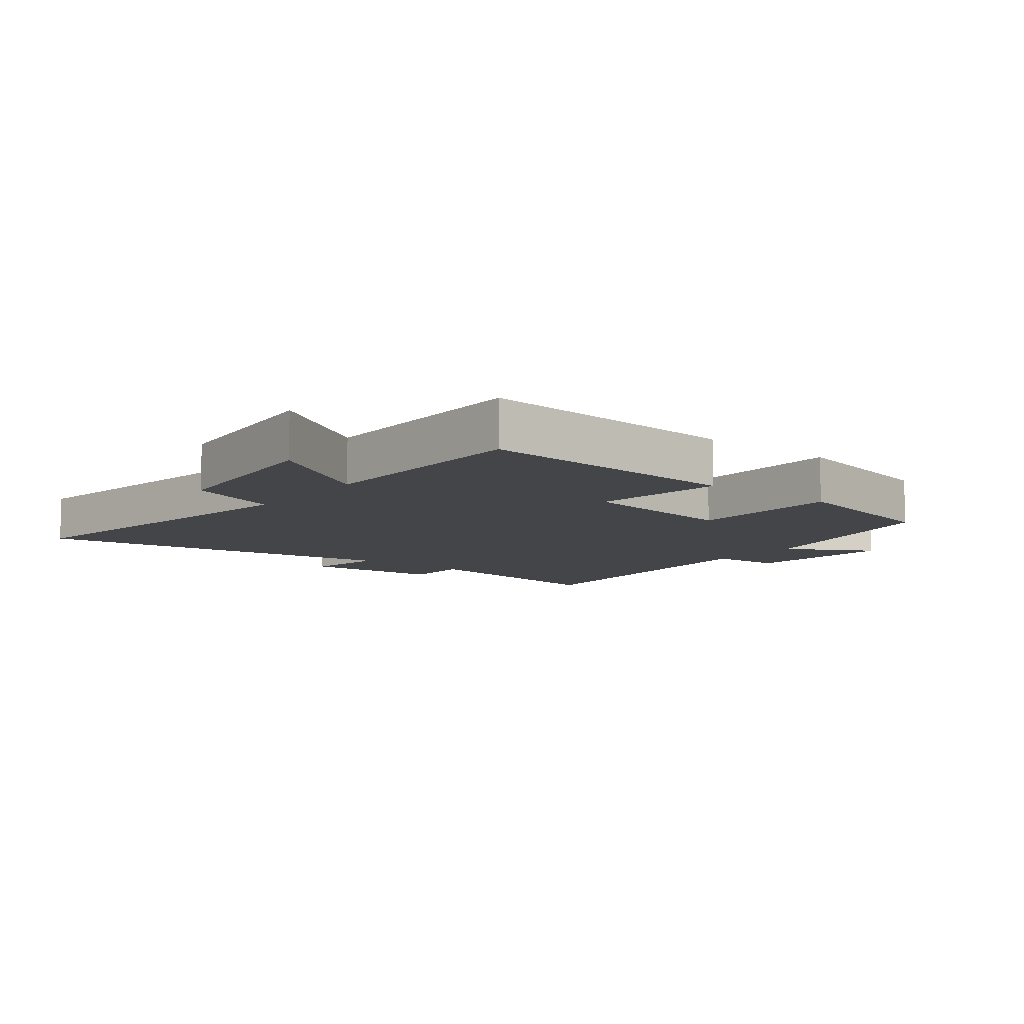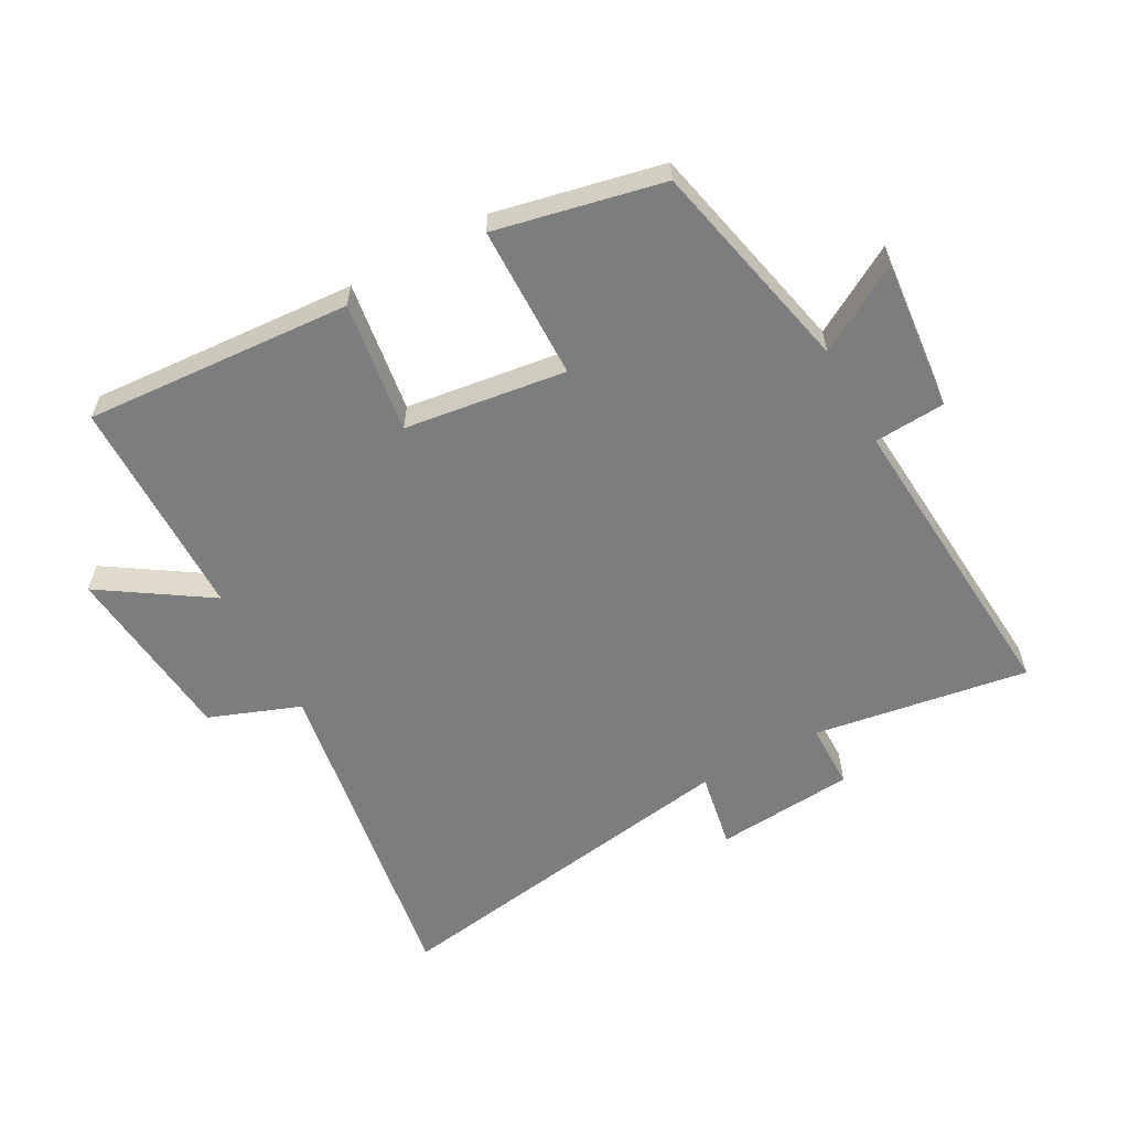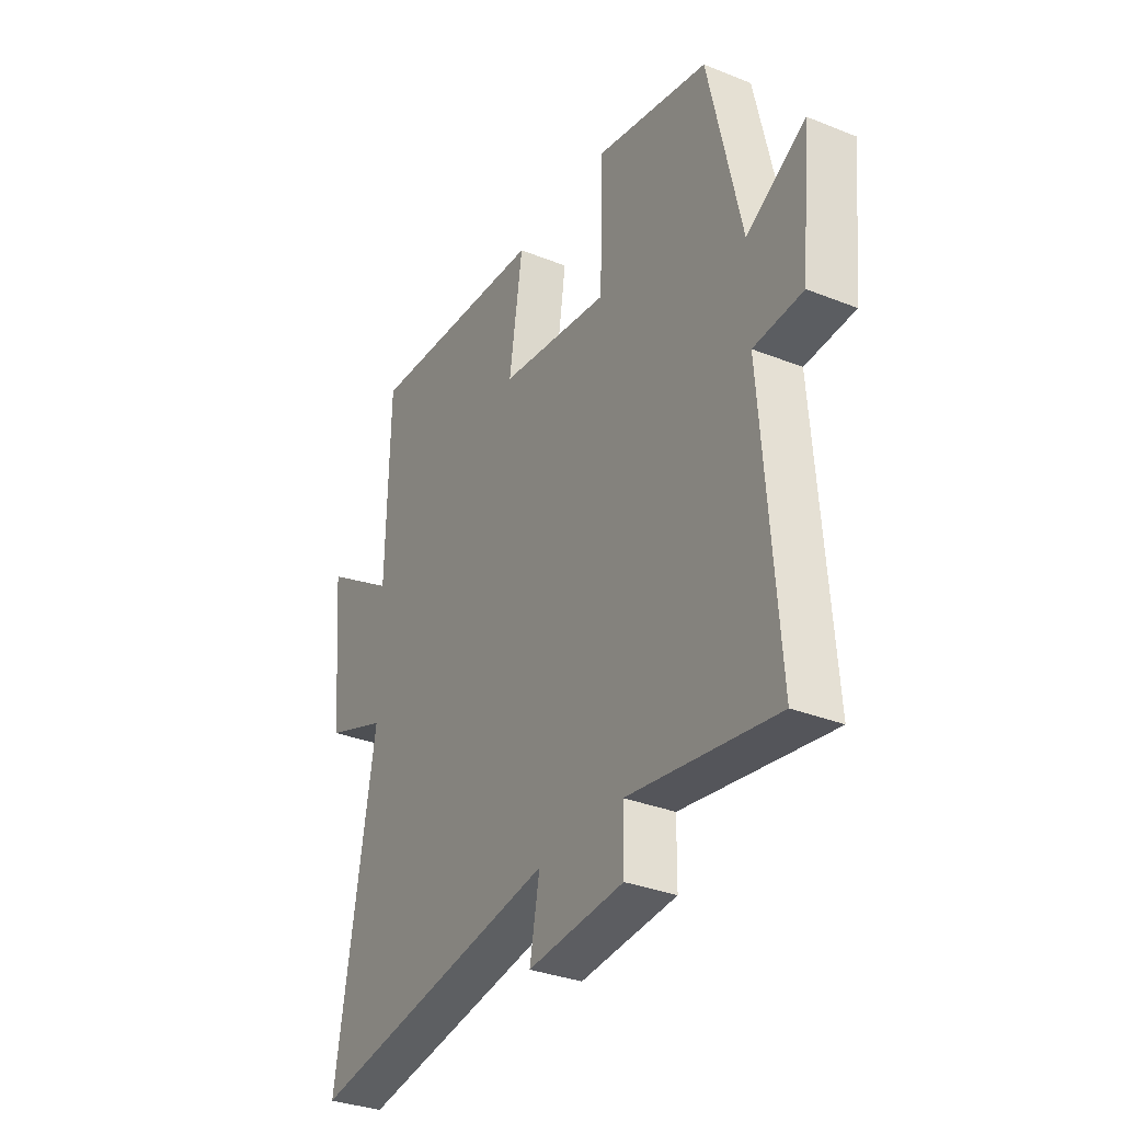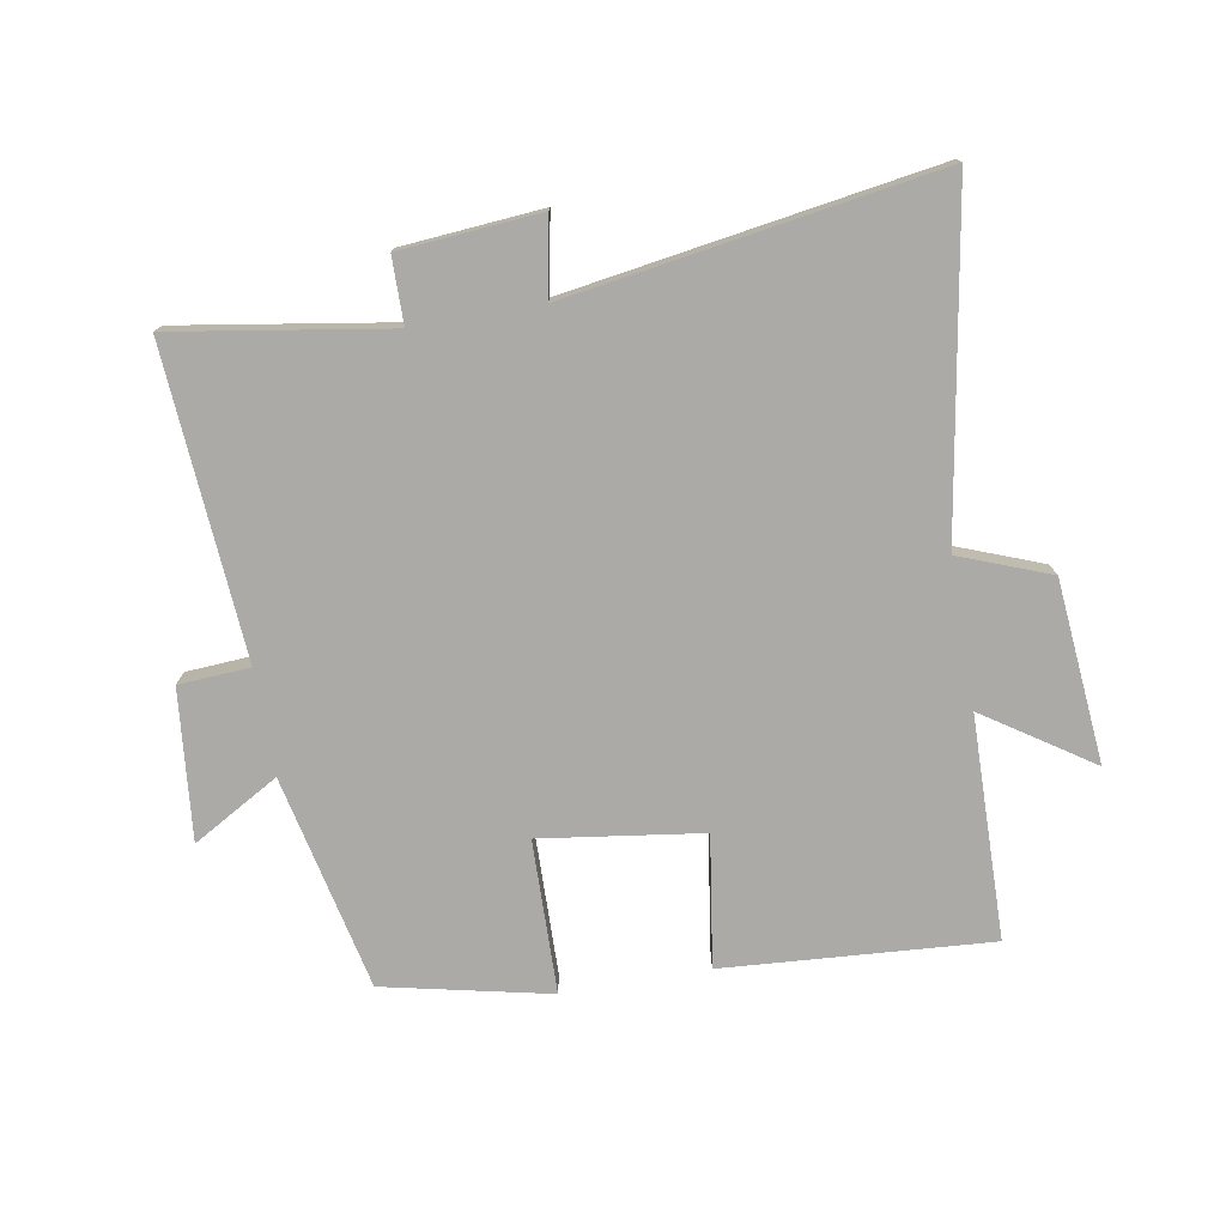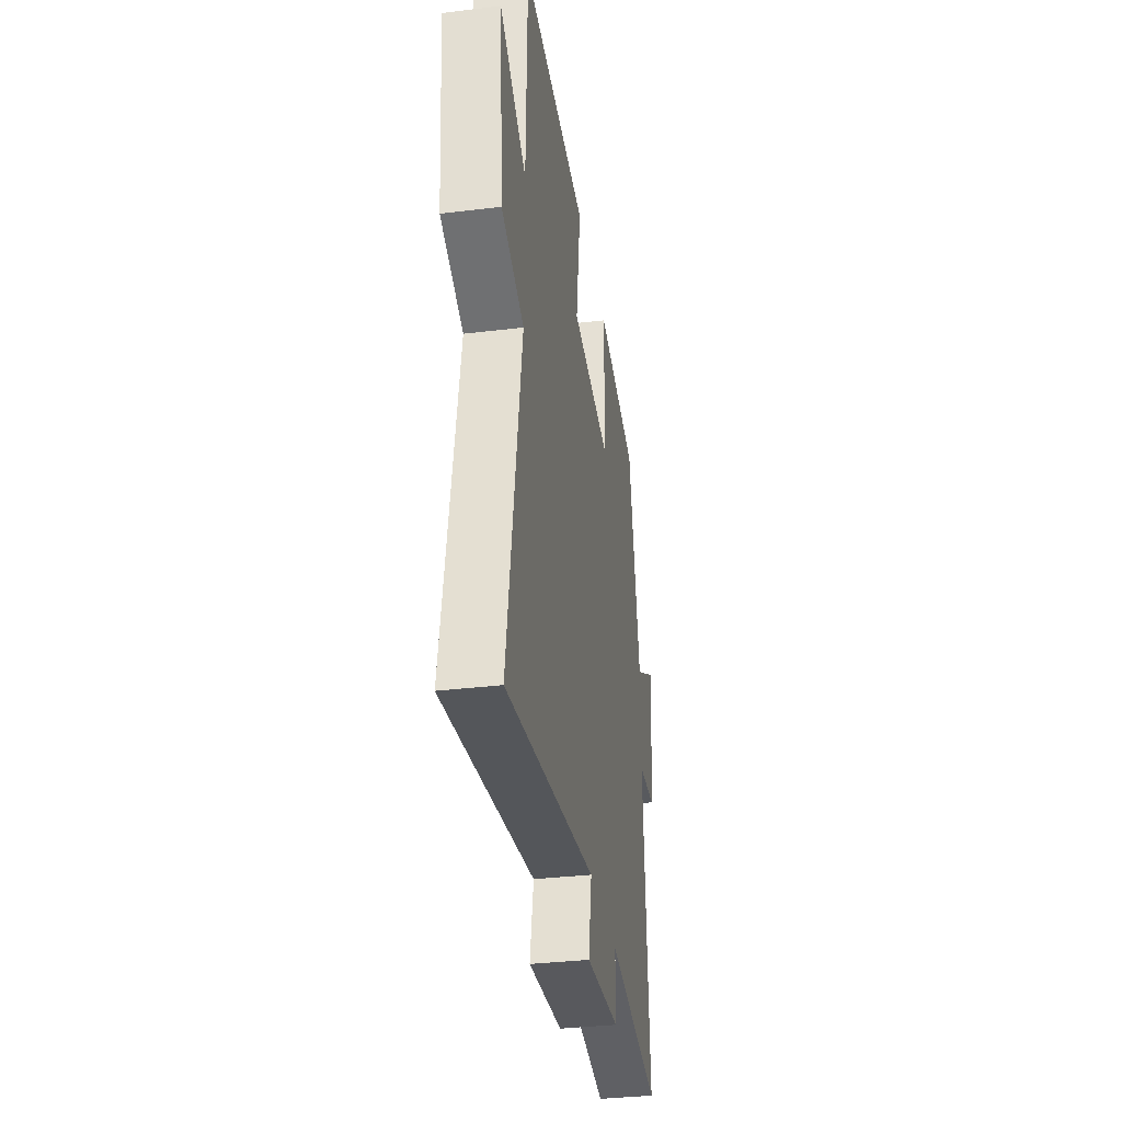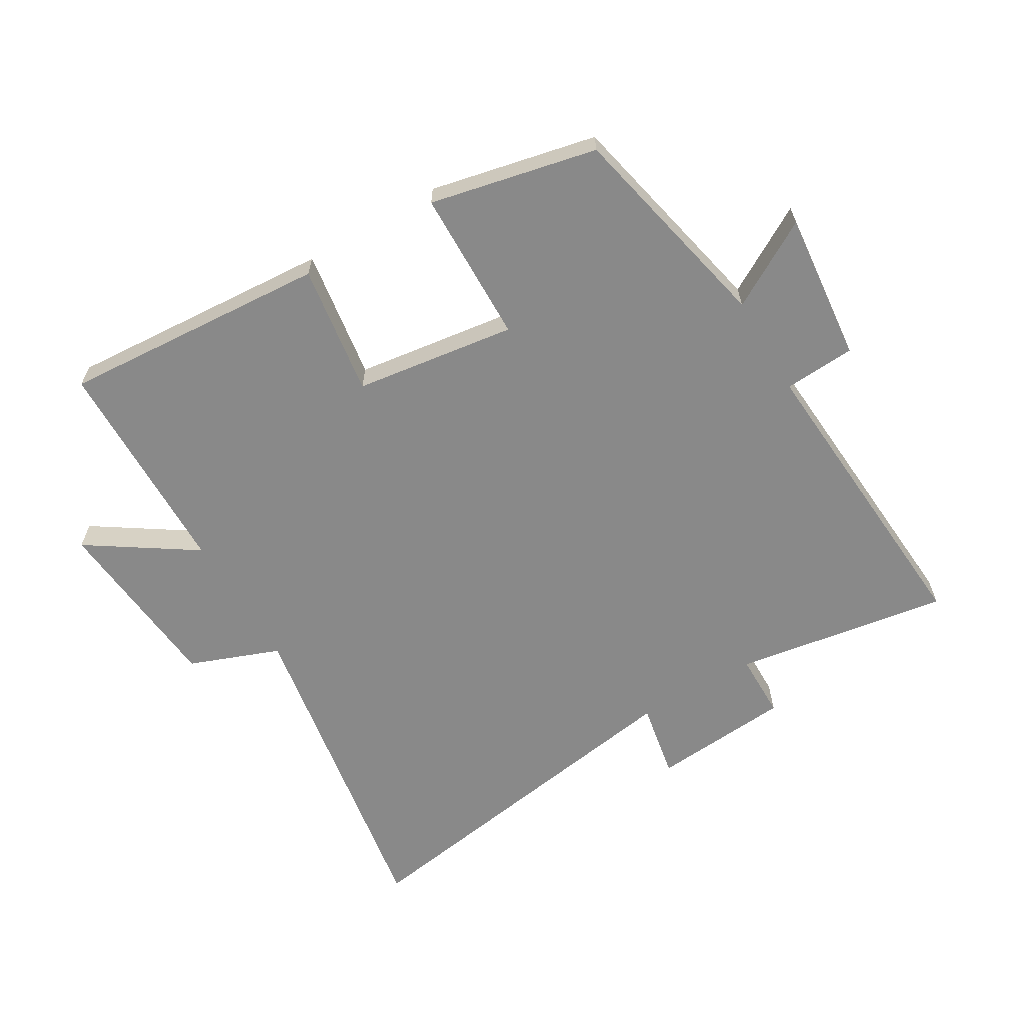
<metadata>
{"format":"obj","ext":"obj","renderer":"f3d","projection":"perspective","resolution":1024,"background":"white","views":[{"elev":-9.1,"azim":-38.2,"up":"+Y"},{"elev":-59.0,"azim":29.0,"up":"+Y"},{"elev":-33.2,"azim":61.3,"up":"+Z"},{"elev":-76.0,"azim":-170.1,"up":"+Y"},{"elev":-34.6,"azim":-80.8,"up":"+Z"},{"elev":-63.0,"azim":30.7,"up":"+Y"}]}
</metadata>
<code>
v -0.493 0.07 0.53
v -0.069 0.07 0.5
v -0.1 0.07 0.292
v 0.156 0.07 0.256
v 0.161 0.07 0.5
v 0.425 0.07 0.442
v 0.5 0.07 0.101
v 0.637 0.07 0.18
v 0.613 0.07 -0.058
v 0.5 0.07 -0.065
v 0.535 0.07 -0.555
v 0.194 0.07 -0.5
v 0.193 0.07 -0.605
v -0.029 0.07 -0.623
v -0.006 0.07 -0.5
v -0.59 0.07 -0.591
v -0.5 0.07 -0.056
v -0.644 0.07 -0.001
v -0.67 0.07 0.289
v -0.5 0.07 0.176
v -0.493 0 0.53
v -0.069 0 0.5
v -0.1 0 0.292
v 0.156 0 0.256
v 0.161 0 0.5
v 0.425 0 0.442
v 0.5 0 0.101
v 0.637 0 0.18
v 0.613 0 -0.058
v 0.5 0 -0.065
v 0.535 0 -0.555
v 0.194 0 -0.5
v 0.193 0 -0.605
v -0.029 0 -0.623
v -0.006 0 -0.5
v -0.59 0 -0.591
v -0.5 0 -0.056
v -0.644 0 -0.001
v -0.67 0 0.289
v -0.5 0 0.176
f 17 18 19 20
f 17 20 1 2
f 15 16 17
f 12 13 14 15
f 12 15 17
f 10 11 12 17
f 7 8 9 10
f 4 5 6 7
f 3 4 7 10
f 17 2 3
f 3 10 17
f 40 39 38 37
f 22 21 40 37
f 37 36 35
f 35 34 33 32
f 37 35 32
f 37 32 31 30
f 30 29 28 27
f 27 26 25 24
f 30 27 24 23
f 23 22 37
f 37 30 23
f 1 21 22 2
f 2 22 23 3
f 3 23 24 4
f 4 24 25 5
f 5 25 26 6
f 6 26 27 7
f 7 27 28 8
f 8 28 29 9
f 9 29 30 10
f 10 30 31 11
f 11 31 32 12
f 12 32 33 13
f 13 33 34 14
f 14 34 35 15
f 15 35 36 16
f 16 36 37 17
f 17 37 38 18
f 18 38 39 19
f 19 39 40 20
f 20 40 21 1

</code>
